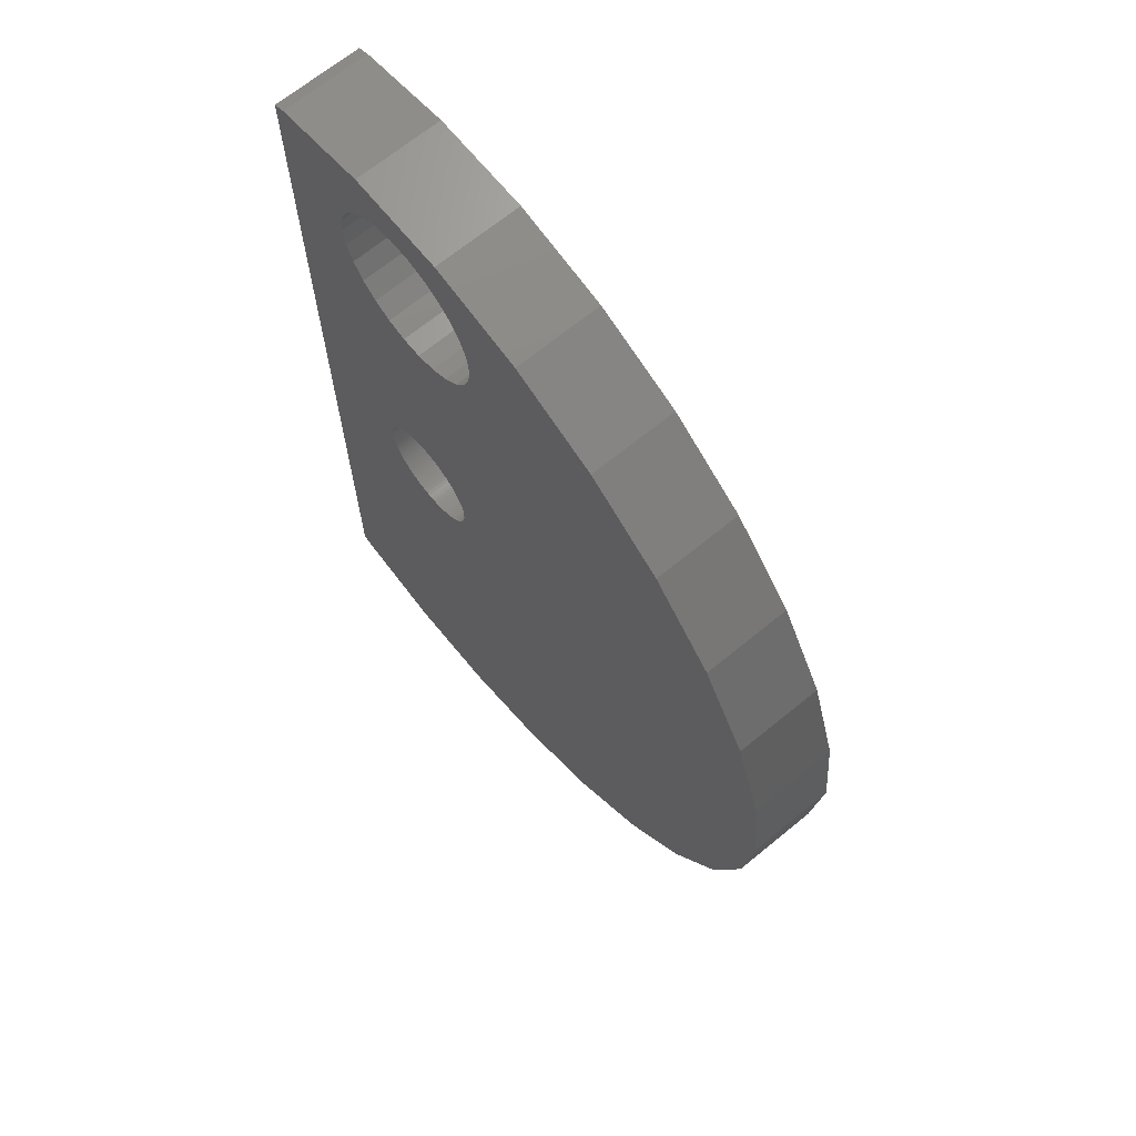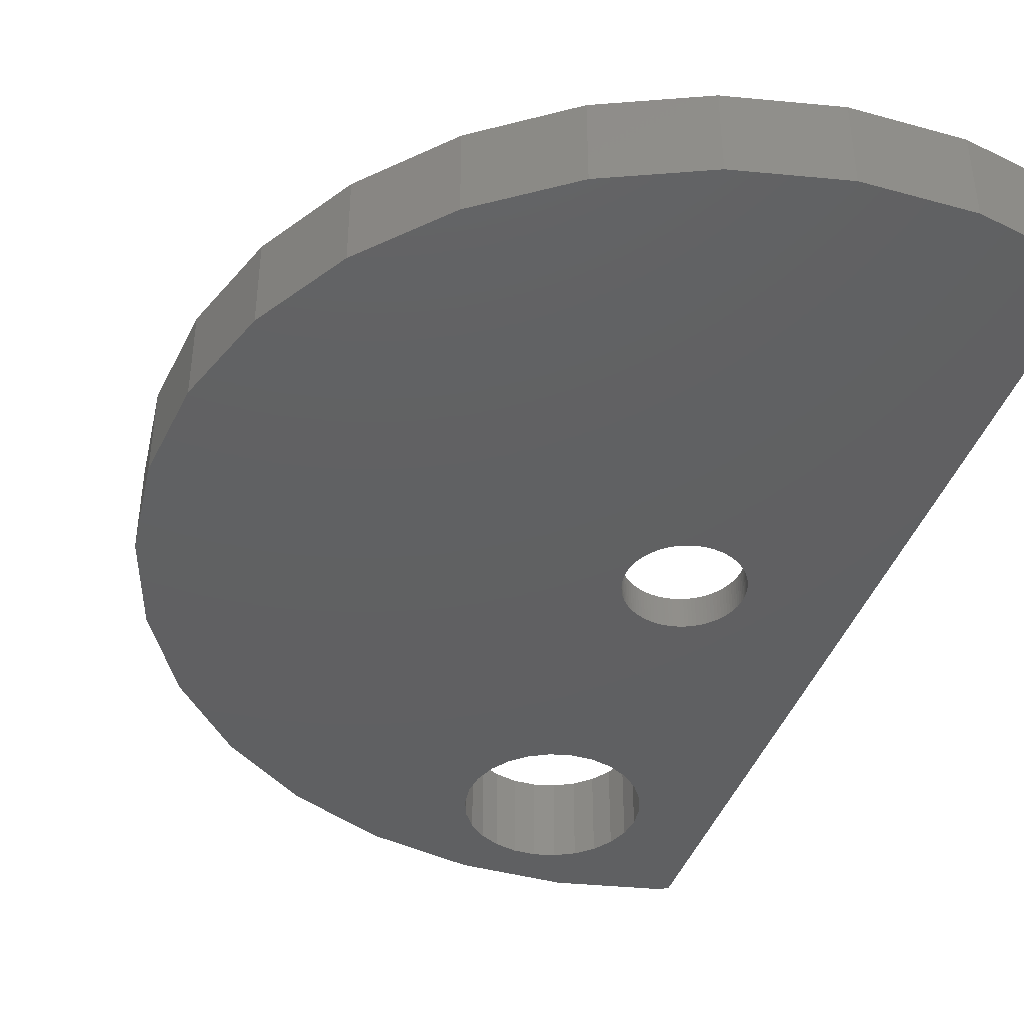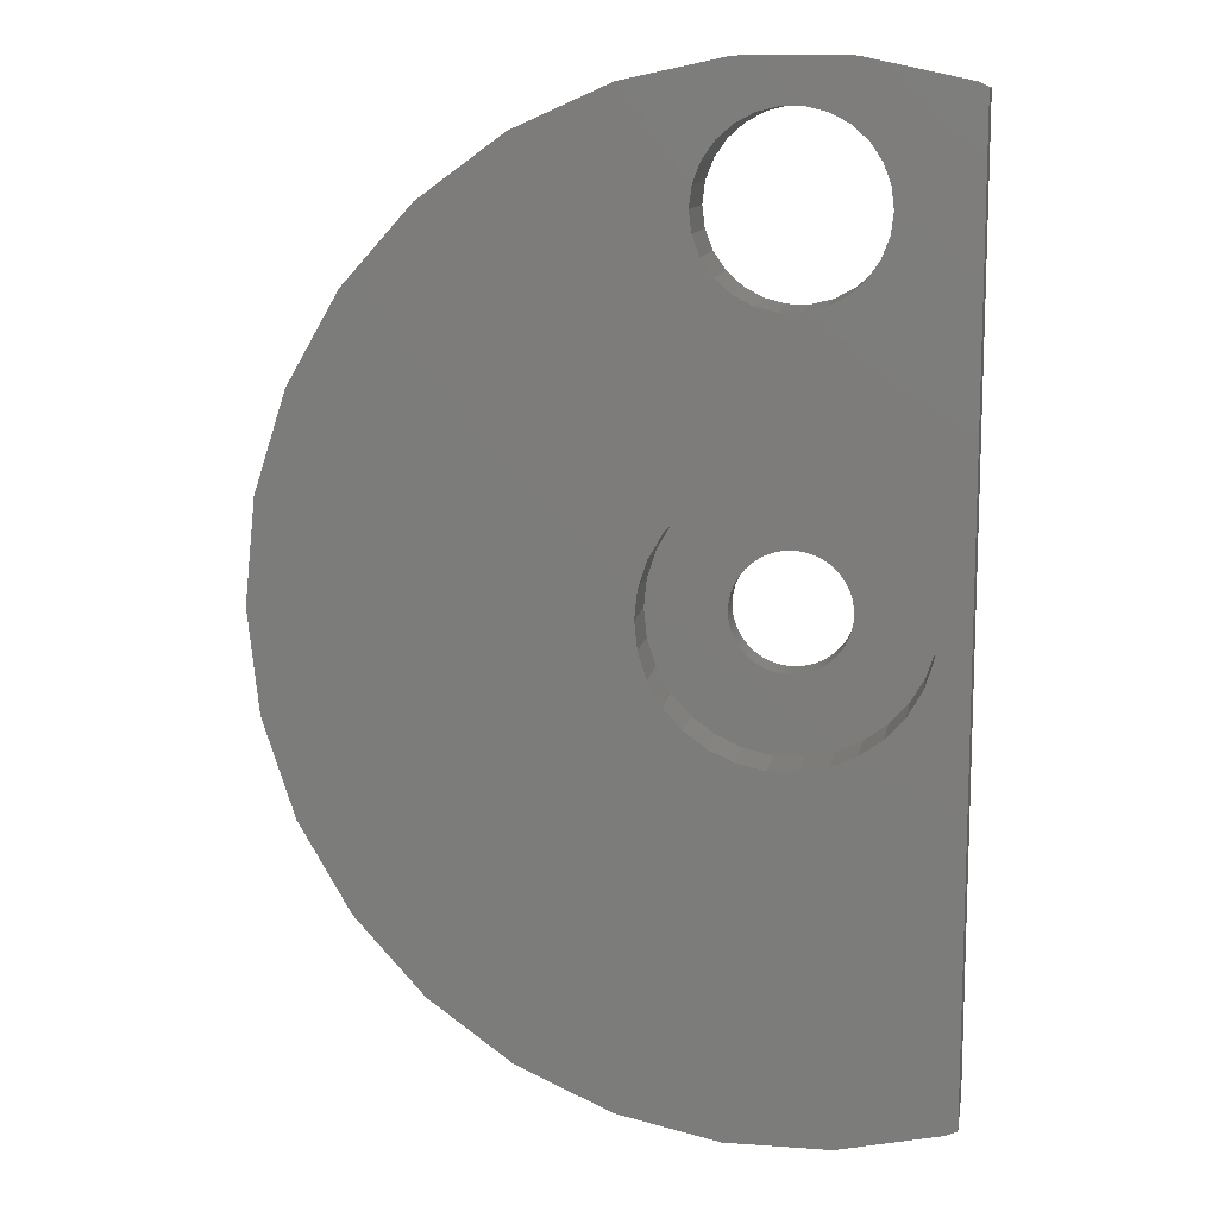
<metadata>
{"format":"stl","ext":"stl","renderer":"f3d","projection":"perspective","resolution":1024,"background":"white","views":[{"elev":68.2,"azim":-129.3,"up":"+Y"},{"elev":-41.6,"azim":-18.6,"up":"+Z"},{"elev":11.8,"azim":9.7,"up":"+Y"}]}
</metadata>
<code>
# stl→obj: 354 verts, 712 faces
v 13.91 42.8 -4
v 4.704 44.75 4
v 13.91 42.8 4
v 4.704 44.75 -4
v 15 42.31 -4
v 15 42.31 4
v -4.704 44.75 -4
v -13.91 42.8 4
v -4.704 44.75 4
v -13.91 42.8 -4
v -41.11 18.3 -4
v -36.41 26.45 4
v -36.41 26.45 -4
v -41.11 18.3 4
v -45 0 -4
v -44.02 9.356 4
v -44.02 9.356 -4
v -45 0 4
v -30.11 33.44 4
v -30.11 33.44 -4
v -22.5 38.97 4
v -22.5 38.97 -4
v -30.11 -33.44 -4
v -22.5 -38.97 4
v -30.11 -33.44 4
v -22.5 -38.97 -4
v -36.41 -26.45 -4
v -41.11 -18.3 4
v -41.11 -18.3 -4
v -36.41 -26.45 4
v 7.084 36.72 4
v 12.25 0 4
v 15 -42.31 4
v 11.98 -2.547 4
v 11.98 2.547 4
v 11.19 4.983 4
v 9.91 7.2 4
v 7.768 31.09 4
v 8 33 4
v 7.768 34.91 4
v 5.988 38.3 4
v 4.545 39.58 4
v 2.837 40.48 4
v 0.9643 40.94 4
v -0.9643 40.94 4
v -2.837 40.48 4
v -4.545 39.58 4
v -5.988 38.3 4
v -7.084 36.72 4
v -7.084 29.28 4
v -9.91 7.2 4
v -8.197 9.104 4
v -7.768 31.09 4
v -8 33 4
v -7.768 34.91 4
v 11.19 -4.983 4
v 9.91 -7.2 4
v 8.197 -9.104 4
v 6.125 -10.61 4
v 3.785 -11.65 4
v 13.91 -42.8 4
v 4.704 -44.75 4
v 1.28 -12.18 4
v -1.28 -12.18 4
v -4.704 -44.75 4
v -3.785 -11.65 4
v -13.91 -42.8 4
v -6.125 -10.61 4
v -8.197 -9.104 4
v -9.91 -7.2 4
v -11.19 -4.983 4
v -11.98 -2.547 4
v -44.02 -9.356 4
v -12.25 0 4
v -11.19 4.983 4
v -11.98 2.547 4
v 7.084 29.28 4
v 8.197 9.104 4
v 5.988 27.7 4
v 6.125 10.61 4
v 4.545 26.42 4
v 3.785 11.65 4
v 2.837 25.52 4
v 1.28 12.18 4
v 0.9643 25.06 4
v -0.9643 25.06 4
v -1.28 12.18 4
v -2.837 25.52 4
v -3.785 11.65 4
v -4.545 26.42 4
v -6.125 10.61 4
v -5.988 27.7 4
v -44.02 -9.356 -4
v 4.704 -44.75 -4
v 13.91 -42.8 -4
v 15 -42.31 -4
v -13.91 -42.8 -4
v -4.704 -44.75 -4
v 1.293 -5.037 -4
v 5.2 0 -4
v 5.19 0.3265 -4
v 7.768 34.91 -4
v 8 33 -4
v 5.108 0.9744 -4
v 5.159 0.6517 -4
v 5.037 1.293 -4
v 5.19 -0.3265 -4
v 5.159 -0.6517 -4
v 5.108 -0.9744 -4
v 5.037 -1.293 -4
v 4.945 -1.607 -4
v 4.835 -1.914 -4
v 4.705 -2.214 -4
v 0.9744 -5.108 -4
v 4.557 -2.505 -4
v 4.391 -2.786 -4
v 4.207 -3.056 -4
v 4.007 -3.315 -4
v 3.791 -3.56 -4
v 3.56 -3.791 -4
v 3.315 -4.007 -4
v 3.056 -4.207 -4
v 2.786 -4.391 -4
v 2.505 -4.557 -4
v 2.214 -4.705 -4
v 1.914 -4.835 -4
v 1.607 -4.945 -4
v 0.6517 -5.159 -4
v 0.3265 -5.19 -4
v 0 -5.2 -4
v -0.3265 -5.19 -4
v -0.6517 -5.159 -4
v -0.9744 -5.108 -4
v -1.293 -5.037 -4
v -1.607 -4.945 -4
v -1.914 -4.835 -4
v -2.214 -4.705 -4
v -2.505 -4.557 -4
v -2.786 -4.391 -4
v -3.056 -4.207 -4
v -3.315 -4.007 -4
v -3.56 -3.791 -4
v -3.791 -3.56 -4
v -4.007 -3.315 -4
v -4.207 -3.056 -4
v -4.391 -2.786 -4
v -4.557 -2.505 -4
v -4.705 -2.214 -4
v -4.835 -1.914 -4
v -4.945 -1.607 -4
v -5.037 -1.293 -4
v -5.108 -0.9744 -4
v -5.159 -0.6517 -4
v 7.084 36.72 -4
v 5.988 38.3 -4
v 4.545 39.58 -4
v 2.837 40.48 -4
v 0.9643 40.94 -4
v -0.9643 40.94 -4
v -2.837 40.48 -4
v -4.545 39.58 -4
v -5.988 38.3 -4
v -7.084 36.72 -4
v -7.768 34.91 -4
v -8 33 -4
v -5.19 -0.3265 -4
v -5.2 0 -4
v -7.768 31.09 -4
v -7.084 29.28 -4
v -5.988 27.7 -4
v 7.768 31.09 -4
v 7.084 29.28 -4
v 4.945 1.607 -4
v 4.835 1.914 -4
v 4.705 2.214 -4
v 5.988 27.7 -4
v 4.557 2.505 -4
v 4.391 2.786 -4
v 4.207 3.056 -4
v 4.007 3.315 -4
v 4.545 26.42 -4
v 3.791 3.56 -4
v 3.56 3.791 -4
v 3.315 4.007 -4
v 3.056 4.207 -4
v 2.786 4.391 -4
v 2.837 25.52 -4
v 2.505 4.557 -4
v 2.214 4.705 -4
v 1.914 4.835 -4
v 1.607 4.945 -4
v 1.293 5.037 -4
v 0.9643 25.06 -4
v 0.9744 5.108 -4
v 0.6517 5.159 -4
v 0.3265 5.19 -4
v 0 5.2 -4
v -0.9643 25.06 -4
v -0.3265 5.19 -4
v -0.6517 5.159 -4
v -0.9744 5.108 -4
v -1.293 5.037 -4
v -1.607 4.945 -4
v -2.837 25.52 -4
v -1.914 4.835 -4
v -2.214 4.705 -4
v -2.505 4.557 -4
v -2.786 4.391 -4
v -4.545 26.42 -4
v -3.056 4.207 -4
v -3.315 4.007 -4
v -3.56 3.791 -4
v -3.791 3.56 -4
v -4.007 3.315 -4
v -4.207 3.056 -4
v -4.391 2.786 -4
v -4.557 2.505 -4
v -4.705 2.214 -4
v -4.835 1.914 -4
v -4.945 1.607 -4
v -5.037 1.293 -4
v -5.108 0.9744 -4
v -5.159 0.6517 -4
v -5.19 0.3265 -4
v 3.056 4.207 -1
v 2.786 4.391 -1
v -1.607 4.945 -1
v -1.914 4.835 -1
v -4.705 -2.214 -1
v -4.835 -1.914 -1
v 5.037 1.293 -1
v 5.108 0.9744 -1
v 4.945 1.607 -1
v 4.007 3.315 -1
v 4.207 3.056 -1
v 2.505 4.557 -1
v -4.557 2.505 -1
v -4.391 2.786 -1
v -2.786 4.391 -1
v -3.056 4.207 -1
v 4.007 -3.315 -1
v 3.791 -3.56 -1
v 0.9744 -5.108 -1
v 1.293 -5.037 -1
v 3.56 -3.791 -1
v -0.6517 -5.159 -1
v -0.3265 -5.19 -1
v -3.056 -4.207 -1
v -2.786 -4.391 -1
v 4.391 2.786 -1
v 4.557 2.505 -1
v 3.56 3.791 -1
v 3.791 3.56 -1
v 1.293 5.037 -1
v 0.9744 5.108 -1
v 2.214 4.705 -1
v 1.914 4.835 -1
v 1.607 4.945 -1
v -5.108 0.9744 -1
v -5.037 1.293 -1
v -3.791 3.56 -1
v -3.56 3.791 -1
v -4.207 3.056 -1
v -0.3265 5.19 -1
v -0.6517 5.159 -1
v -1.293 5.037 -1
v -0.9744 5.108 -1
v -2.214 4.705 -1
v 5.19 0.3265 -1
v 5.2 0 -1
v 0.6517 -5.159 -1
v -1.293 -5.037 -1
v -0.9744 -5.108 -1
v -2.505 -4.557 -1
v -3.56 -3.791 -1
v -3.791 -3.56 -1
v -4.207 -3.056 -1
v -4.391 -2.786 -1
v 5.159 0.6517 -1
v 4.705 2.214 -1
v 4.835 1.914 -1
v 3.315 4.007 -1
v 0.3265 5.19 -1
v 0 5.2 -1
v 0.6517 5.159 -1
v -5.2 0 -1
v -5.19 0.3265 -1
v -4.835 1.914 -1
v -4.705 2.214 -1
v -5.159 0.6517 -1
v -4.945 1.607 -1
v -4.007 3.315 -1
v -2.505 4.557 -1
v -3.315 4.007 -1
v 5.19 -0.3265 -1
v 5.159 -0.6517 -1
v 0 -5.2 -1
v 0.3265 -5.19 -1
v 5.108 -0.9744 -1
v 5.037 -1.293 -1
v 4.945 -1.607 -1
v 4.835 -1.914 -1
v 4.391 -2.786 -1
v 4.207 -3.056 -1
v 1.607 -4.945 -1
v 1.914 -4.835 -1
v 3.056 -4.207 -1
v 3.315 -4.007 -1
v 2.786 -4.391 -1
v 2.214 -4.705 -1
v 2.505 -4.557 -1
v -2.214 -4.705 -1
v -1.914 -4.835 -1
v -1.607 -4.945 -1
v -3.315 -4.007 -1
v -5.108 -0.9744 -1
v -5.159 -0.6517 -1
v -5.19 -0.3265 -1
v -4.945 -1.607 -1
v -5.037 -1.293 -1
v -4.007 -3.315 -1
v -4.557 -2.505 -1
v 4.705 -2.214 -1
v 4.557 -2.505 -1
v 11.19 4.983 -1
v 9.91 7.2 -1
v 8.197 9.104 -1
v -3.785 11.65 -1
v -1.28 12.18 -1
v -9.91 7.2 -1
v -11.19 4.983 -1
v 11.98 -2.547 -1
v 12.25 0 -1
v 6.125 10.61 -1
v 1.28 12.18 -1
v 3.785 11.65 -1
v -11.98 2.547 -1
v -12.25 0 -1
v -8.197 9.104 -1
v -6.125 10.61 -1
v 11.98 2.547 -1
v 8.197 -9.104 -1
v 6.125 -10.61 -1
v 11.19 -4.983 -1
v 9.91 -7.2 -1
v -1.28 -12.18 -1
v -3.785 -11.65 -1
v -11.98 -2.547 -1
v 3.785 -11.65 -1
v 1.28 -12.18 -1
v -6.125 -10.61 -1
v -8.197 -9.104 -1
v -9.91 -7.2 -1
v -11.19 -4.983 -1
f 1 2 3
f 2 1 4
f 5 3 6
f 3 5 1
f 7 8 9
f 8 7 10
f 11 12 13
f 12 11 14
f 4 9 2
f 9 4 7
f 15 16 17
f 16 15 18
f 13 19 20
f 19 13 12
f 10 21 8
f 21 10 22
f 22 19 21
f 19 22 20
f 23 24 25
f 24 23 26
f 27 28 29
f 28 27 30
f 31 6 3
f 6 32 33
f 34 33 32
f 6 35 32
f 6 36 35
f 37 6 38
f 6 37 36
f 6 39 38
f 6 40 39
f 6 31 40
f 3 41 31
f 2 41 3
f 2 42 41
f 2 43 42
f 2 44 43
f 2 45 44
f 9 45 2
f 45 9 46
f 46 9 47
f 9 48 47
f 8 48 9
f 48 8 49
f 50 51 52
f 53 19 51
f 12 51 19
f 21 54 55
f 53 21 19
f 21 55 8
f 49 8 55
f 56 33 34
f 57 33 56
f 58 33 57
f 59 33 58
f 60 33 59
f 33 60 61
f 61 60 62
f 63 62 60
f 64 62 63
f 65 64 66
f 64 65 62
f 67 66 68
f 24 68 69
f 25 69 70
f 30 70 71
f 28 71 72
f 66 67 65
f 73 72 74
f 51 12 75
f 14 75 12
f 68 24 67
f 75 14 76
f 69 25 24
f 16 76 14
f 70 30 25
f 76 16 74
f 71 28 30
f 18 74 16
f 72 73 28
f 74 18 73
f 77 37 38
f 37 77 78
f 79 78 77
f 78 79 80
f 81 80 79
f 81 82 80
f 83 82 81
f 83 84 82
f 85 84 83
f 86 84 85
f 86 87 84
f 88 87 86
f 88 89 87
f 90 89 88
f 91 90 92
f 90 91 89
f 52 92 50
f 51 50 53
f 21 53 54
f 92 52 91
f 17 14 11
f 14 17 16
f 93 18 15
f 18 93 73
f 23 30 27
f 30 23 25
f 94 61 62
f 61 94 95
f 95 33 61
f 33 95 96
f 26 67 24
f 67 26 97
f 98 62 65
f 62 98 94
f 99 96 95
f 96 100 5
f 101 5 100
f 102 5 103
f 104 5 105
f 106 5 104
f 105 5 101
f 96 107 100
f 96 108 107
f 96 109 108
f 96 110 109
f 96 111 110
f 96 112 111
f 96 113 112
f 114 95 94
f 96 115 113
f 96 116 115
f 96 117 116
f 96 118 117
f 96 119 118
f 96 120 119
f 96 121 120
f 96 122 121
f 96 123 122
f 96 124 123
f 96 125 124
f 96 126 125
f 96 127 126
f 96 99 127
f 95 114 99
f 94 128 114
f 94 129 128
f 94 130 129
f 98 130 94
f 130 98 131
f 131 98 132
f 132 98 133
f 97 133 98
f 133 97 134
f 134 97 135
f 135 97 136
f 136 97 137
f 26 137 97
f 137 26 138
f 138 26 139
f 139 26 140
f 23 140 26
f 140 23 141
f 141 23 142
f 142 23 143
f 27 143 23
f 143 27 144
f 144 27 145
f 145 27 146
f 146 27 147
f 29 147 27
f 147 29 148
f 148 29 149
f 149 29 150
f 93 150 29
f 150 93 151
f 151 93 152
f 152 93 153
f 15 153 93
f 154 5 102
f 5 154 1
f 155 1 154
f 155 4 1
f 156 4 155
f 157 4 156
f 158 4 157
f 159 4 158
f 7 159 160
f 7 160 161
f 159 7 4
f 162 7 161
f 10 162 163
f 10 163 164
f 162 10 7
f 22 164 165
f 153 15 166
f 166 15 167
f 164 22 10
f 17 167 15
f 168 22 165
f 11 167 17
f 22 168 20
f 13 167 11
f 169 20 168
f 167 13 170
f 20 169 13
f 170 13 169
f 103 5 171
f 5 172 171
f 5 106 172
f 173 172 106
f 174 172 173
f 175 172 174
f 172 175 176
f 177 176 175
f 178 176 177
f 179 176 178
f 180 176 179
f 176 180 181
f 182 181 180
f 183 181 182
f 184 181 183
f 185 181 184
f 186 181 185
f 181 186 187
f 188 187 186
f 189 187 188
f 190 187 189
f 191 187 190
f 192 187 191
f 193 192 194
f 192 193 187
f 195 193 194
f 196 193 195
f 197 193 196
f 198 197 199
f 198 199 200
f 197 198 193
f 201 198 200
f 202 198 201
f 203 198 202
f 204 203 205
f 204 205 206
f 204 206 207
f 204 207 208
f 203 204 198
f 209 208 210
f 209 210 211
f 209 211 212
f 209 212 213
f 209 213 214
f 170 214 215
f 170 215 216
f 208 209 204
f 170 216 217
f 170 217 218
f 170 218 219
f 170 219 220
f 170 220 221
f 170 221 222
f 170 222 223
f 170 223 224
f 170 224 167
f 214 170 209
f 29 73 93
f 73 29 28
f 97 65 67
f 65 97 98
f 154 41 155
f 41 154 31
f 103 40 102
f 40 103 39
f 53 165 54
f 165 53 168
f 156 41 42
f 41 156 155
f 159 44 45
f 44 159 158
f 158 43 44
f 43 158 157
f 162 47 48
f 47 162 161
f 54 164 55
f 164 54 165
f 49 162 48
f 162 49 163
f 160 45 46
f 45 160 159
f 157 42 43
f 42 157 156
f 55 163 49
f 163 55 164
f 161 46 47
f 46 161 160
f 204 90 88
f 90 204 209
f 209 92 90
f 92 209 170
f 176 77 172
f 77 176 79
f 102 31 154
f 31 102 40
f 171 39 103
f 39 171 38
f 50 168 53
f 168 50 169
f 181 83 81
f 83 181 187
f 176 81 79
f 81 176 181
f 172 38 171
f 38 172 77
f 187 85 83
f 85 187 193
f 193 86 85
f 86 193 198
f 92 169 50
f 169 92 170
f 198 88 86
f 88 198 204
f 33 5 6
f 5 33 96
f 186 225 226
f 225 186 185
f 205 227 228
f 227 205 203
f 229 149 230
f 149 229 148
f 104 231 106
f 231 104 232
f 106 233 173
f 233 106 231
f 179 234 180
f 234 179 235
f 188 226 236
f 226 188 186
f 237 216 238
f 216 237 217
f 210 239 240
f 239 210 208
f 119 241 118
f 241 119 242
f 99 243 244
f 243 99 114
f 120 242 119
f 242 120 245
f 131 246 247
f 246 131 132
f 139 248 249
f 248 139 140
f 177 250 178
f 250 177 251
f 178 235 179
f 235 178 250
f 182 252 183
f 252 182 253
f 194 254 255
f 254 194 192
f 190 256 257
f 256 190 189
f 191 257 258
f 257 191 190
f 259 221 260
f 221 259 222
f 261 212 262
f 212 261 213
f 238 215 263
f 215 238 216
f 200 264 265
f 264 200 199
f 203 266 227
f 266 203 202
f 201 265 267
f 265 201 200
f 206 228 268
f 228 206 205
f 100 269 101
f 269 100 270
f 114 271 243
f 271 114 128
f 133 272 273
f 272 133 134
f 132 273 246
f 273 132 133
f 138 249 274
f 249 138 139
f 275 143 276
f 143 275 142
f 277 146 278
f 146 277 145
f 105 232 104
f 232 105 279
f 174 280 175
f 280 174 281
f 173 281 174
f 281 173 233
f 175 251 177
f 251 175 280
f 180 253 182
f 253 180 234
f 184 252 282
f 252 184 183
f 197 283 284
f 283 197 196
f 185 282 225
f 282 185 184
f 189 236 256
f 236 189 188
f 195 255 285
f 255 195 194
f 192 258 254
f 258 192 191
f 286 224 287
f 224 286 167
f 288 218 289
f 218 288 219
f 290 222 259
f 222 290 223
f 291 219 288
f 219 291 220
f 260 220 291
f 220 260 221
f 289 217 237
f 217 289 218
f 292 213 261
f 213 292 214
f 263 214 292
f 214 263 215
f 202 267 266
f 267 202 201
f 199 284 264
f 284 199 197
f 207 268 293
f 268 207 206
f 208 293 239
f 293 208 207
f 212 294 262
f 294 212 211
f 211 240 294
f 240 211 210
f 108 295 107
f 295 108 296
f 129 297 298
f 297 129 130
f 109 296 108
f 296 109 299
f 107 270 100
f 270 107 295
f 111 300 110
f 300 111 301
f 112 301 111
f 301 112 302
f 117 303 116
f 303 117 304
f 128 298 271
f 298 128 129
f 126 305 306
f 305 126 127
f 121 307 308
f 307 121 122
f 122 309 307
f 309 122 123
f 124 310 311
f 310 124 125
f 130 247 297
f 247 130 131
f 136 312 313
f 312 136 137
f 134 314 272
f 314 134 135
f 137 274 312
f 274 137 138
f 141 275 315
f 275 141 142
f 316 153 317
f 153 316 152
f 318 167 286
f 167 318 166
f 230 150 319
f 150 230 149
f 320 152 316
f 152 320 151
f 276 144 321
f 144 276 143
f 322 148 229
f 148 322 147
f 321 145 277
f 145 321 144
f 101 279 105
f 279 101 269
f 196 285 283
f 285 196 195
f 287 223 290
f 223 287 224
f 110 299 109
f 299 110 300
f 113 302 112
f 302 113 323
f 127 244 305
f 244 127 99
f 125 306 310
f 306 125 126
f 120 308 245
f 308 120 121
f 123 311 309
f 311 123 124
f 135 313 314
f 313 135 136
f 140 315 248
f 315 140 141
f 317 166 318
f 166 317 153
f 319 151 320
f 151 319 150
f 278 147 322
f 147 278 146
f 118 304 117
f 304 118 241
f 116 324 115
f 324 116 303
f 115 323 113
f 323 115 324
f 325 37 326
f 37 325 36
f 326 78 327
f 78 326 37
f 328 87 89
f 87 328 329
f 75 330 51
f 330 75 331
f 332 32 333
f 32 332 34
f 334 78 80
f 78 334 327
f 329 84 87
f 84 329 335
f 336 80 82
f 80 336 334
f 74 337 76
f 337 74 338
f 51 339 52
f 339 51 330
f 340 89 91
f 89 340 328
f 339 91 52
f 91 339 340
f 333 35 341
f 35 333 32
f 342 59 58
f 59 342 343
f 341 36 325
f 36 341 35
f 335 82 84
f 82 335 336
f 76 331 75
f 331 76 337
f 344 34 332
f 34 344 56
f 345 56 344
f 56 345 57
f 346 66 64
f 66 346 347
f 72 338 74
f 338 72 348
f 349 63 60
f 63 349 350
f 343 60 59
f 60 343 349
f 342 57 345
f 57 342 58
f 351 69 68
f 69 351 352
f 350 64 63
f 64 350 346
f 347 68 66
f 68 347 351
f 279 333 341
f 233 341 325
f 333 279 269
f 251 325 326
f 333 269 270
f 253 326 327
f 295 333 270
f 225 327 334
f 296 333 295
f 300 332 299
f 299 332 296
f 333 296 332
f 341 232 279
f 341 231 232
f 341 233 231
f 325 281 233
f 325 280 281
f 325 251 280
f 326 250 251
f 326 235 250
f 326 234 235
f 326 253 234
f 256 334 336
f 327 252 253
f 327 282 252
f 327 225 282
f 334 226 225
f 334 236 226
f 334 256 236
f 336 257 256
f 336 258 257
f 336 254 258
f 255 336 335
f 336 255 254
f 335 285 255
f 335 283 285
f 335 284 283
f 329 284 335
f 284 329 264
f 264 329 265
f 265 329 267
f 328 267 329
f 267 328 266
f 266 328 227
f 227 328 228
f 228 328 268
f 340 268 328
f 268 340 293
f 293 340 239
f 239 340 240
f 339 240 340
f 240 339 294
f 294 339 262
f 262 339 261
f 330 261 339
f 261 330 292
f 292 330 263
f 263 330 238
f 238 330 237
f 331 237 330
f 237 331 289
f 289 331 288
f 291 337 260
f 337 291 331
f 288 331 291
f 301 332 300
f 332 301 344
f 302 344 301
f 323 344 302
f 324 344 323
f 344 324 345
f 303 345 324
f 304 345 303
f 241 345 304
f 242 345 241
f 345 242 342
f 245 342 242
f 308 342 245
f 307 342 308
f 342 307 343
f 309 343 307
f 311 343 309
f 310 343 311
f 343 310 349
f 306 349 310
f 305 349 306
f 244 349 305
f 243 349 244
f 349 243 350
f 271 350 243
f 298 350 271
f 297 350 298
f 346 297 247
f 346 247 246
f 346 246 273
f 297 346 350
f 347 273 272
f 347 272 314
f 347 314 313
f 347 313 312
f 351 312 274
f 351 274 249
f 351 249 248
f 352 248 315
f 352 315 275
f 273 347 346
f 352 275 276
f 353 276 321
f 353 321 277
f 353 277 278
f 353 278 322
f 354 322 229
f 354 229 230
f 354 230 319
f 348 319 320
f 348 320 316
f 348 316 317
f 260 337 259
f 312 351 347
f 338 317 318
f 259 337 290
f 338 290 337
f 248 352 351
f 290 338 287
f 276 353 352
f 287 338 286
f 322 354 353
f 286 338 318
f 319 348 354
f 317 338 348
f 71 348 72
f 348 71 354
f 69 353 70
f 353 69 352
f 70 354 71
f 354 70 353

</code>
